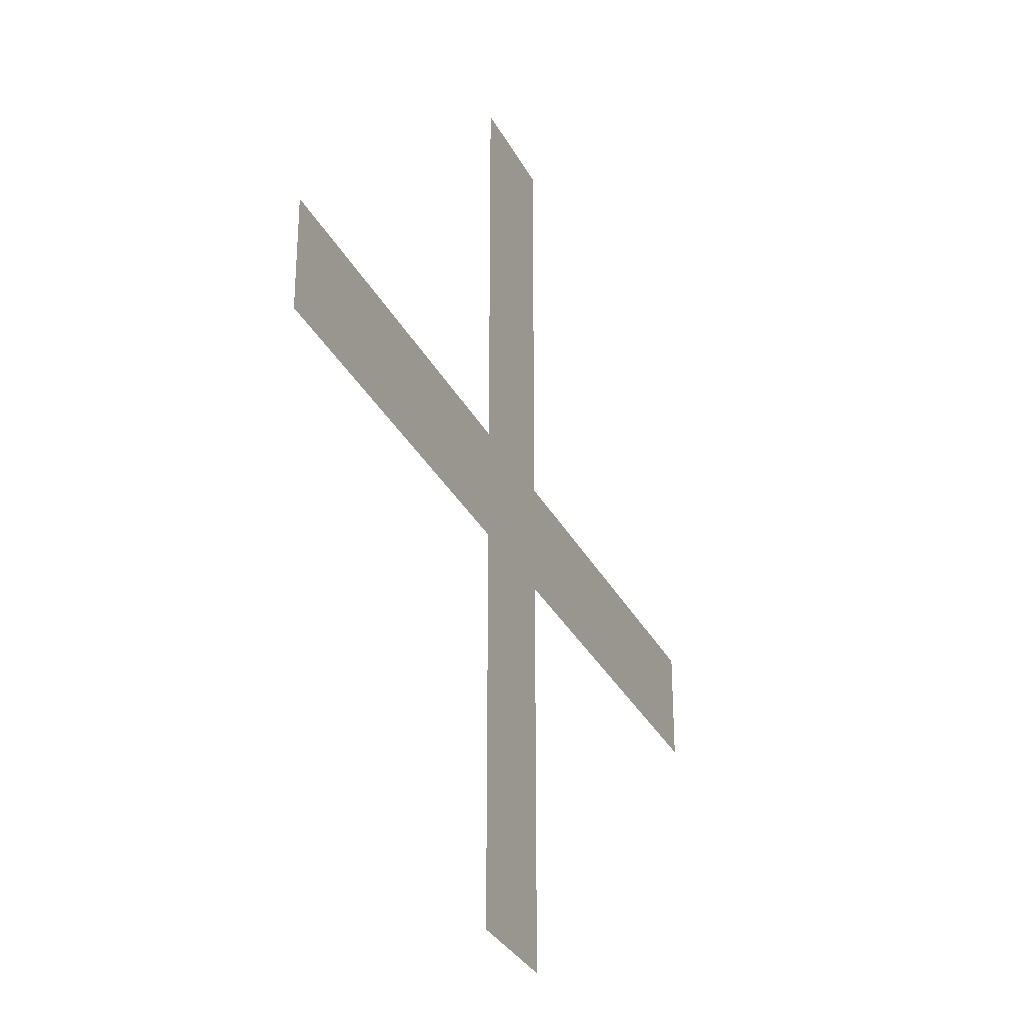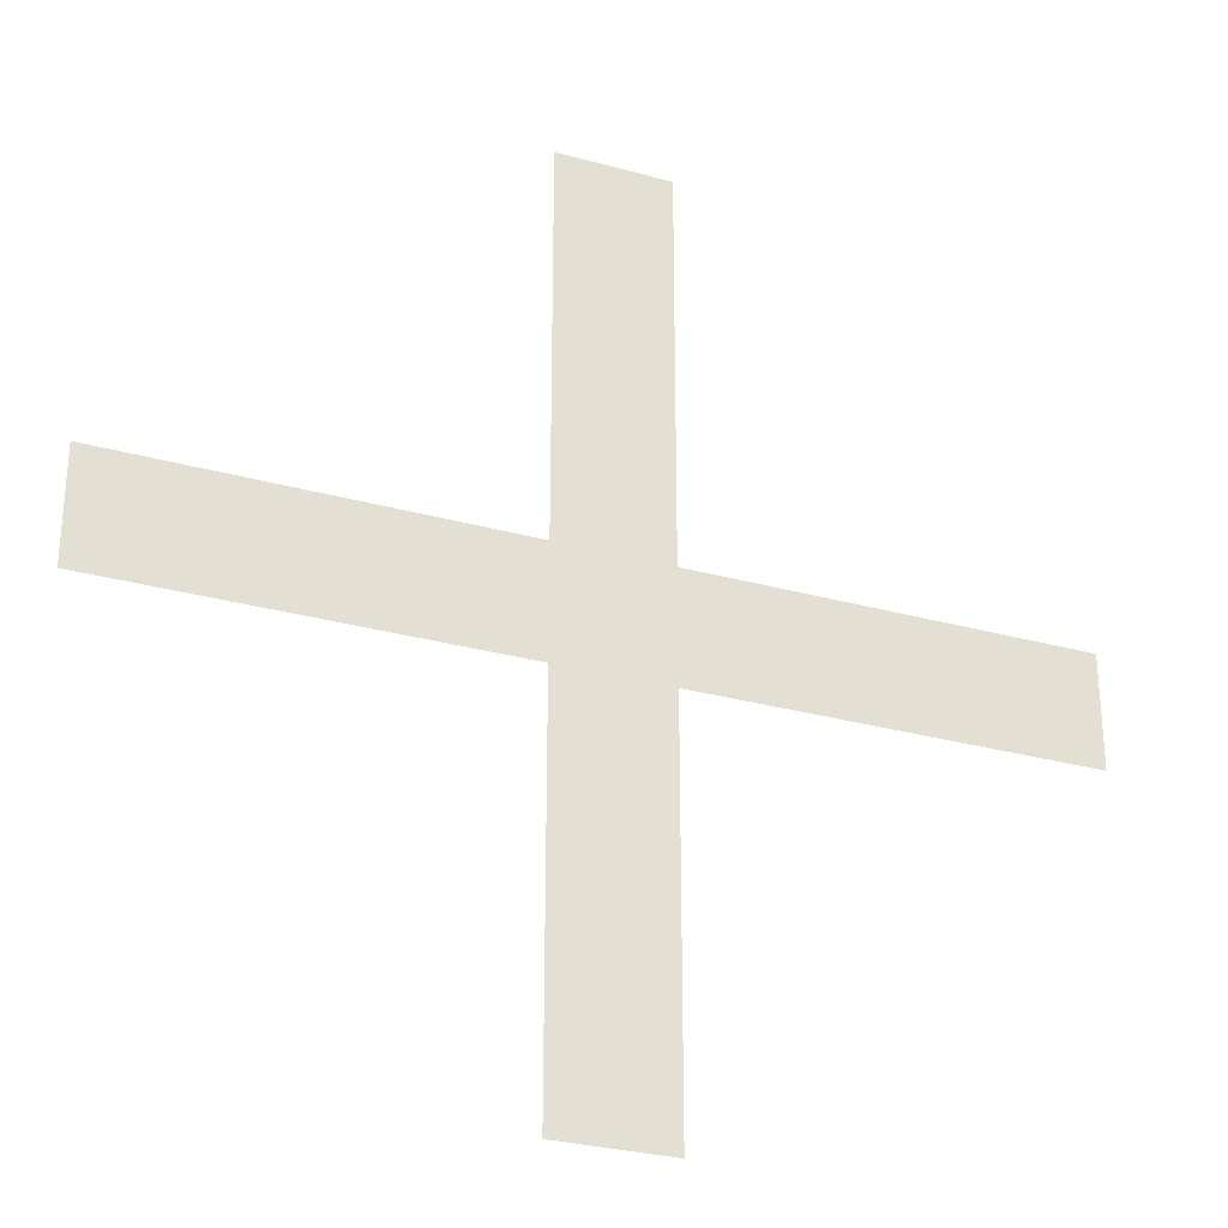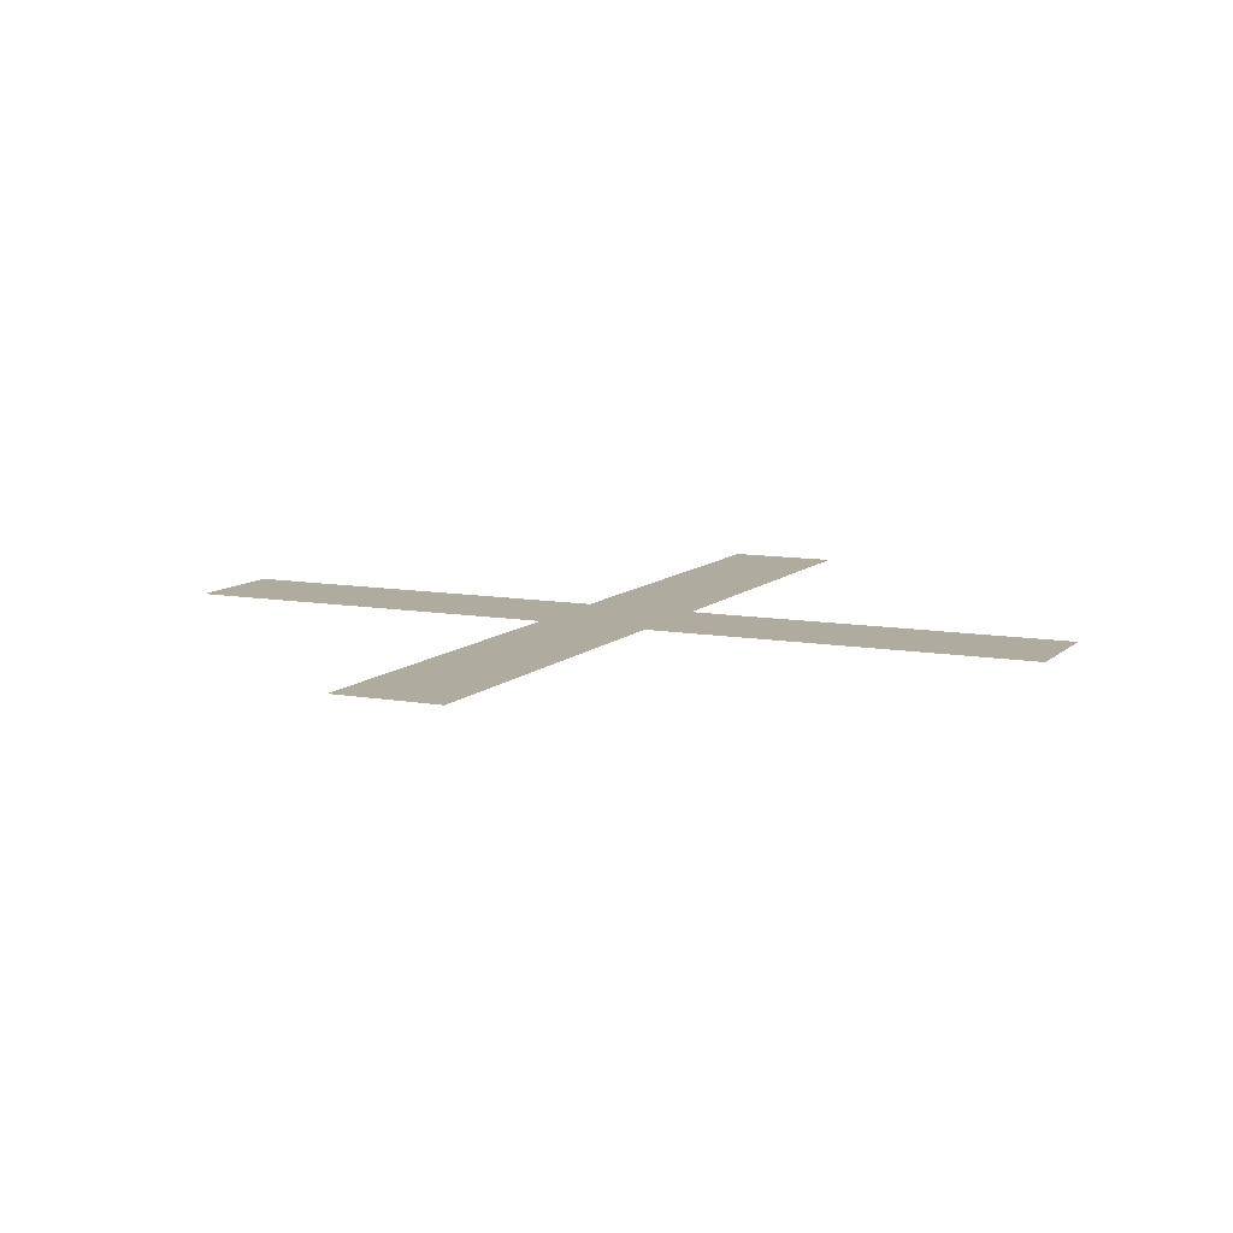
<metadata>
{"format":"obj","ext":"obj","renderer":"f3d","projection":"perspective","resolution":1024,"background":"white","views":[{"elev":-31.3,"azim":-66.7,"up":"+Y"},{"elev":-29.3,"azim":157.7,"up":"+Y"},{"elev":9.7,"azim":115.2,"up":"+Z"}]}
</metadata>
<code>
o Plane
v -1.531 0 0
v -1.641 -0.1094 -0
v -1.531 -0.1094 -0
v 0.2188 0 0
v 0.1094 -0.1094 -0
v 0.2188 -0.1094 -0
v 0.2188 1.75 0
v 0.1094 1.641 0
v 0.2188 1.641 0
v 0.2188 0.875 0
v 0.1094 0.7656 0
v 0.2188 0.7656 0
v 0.875 0 0
v 0.7656 -0.1094 -0
v 0.875 -0.1094 -0
v 0.2188 -0.875 -0
v 0.1094 -0.9844 -0
v 0.2188 -0.9844 -0
v 1.094 0 0
v 0.9844 -0.1094 -0
v 1.094 -0.1094 -0
v 0.2188 0.2188 0
v 0.1094 0.1094 0
v 0.2188 0.1094 0
v 0.6562 0.2188 0
v 0.5469 0.1094 0
v 0.6562 0.1094 0
v -0.6562 0 0
v -0.7656 -0.1094 -0
v -0.6562 -0.1094 -0
v 1.312 0.2188 0
v 1.203 0.1094 0
v 1.312 0.1094 0
v 1.094 0.2188 0
v 0.9844 0.1094 0
v 1.094 0.1094 0
v 1.531 0.2188 0
v 1.422 0.1094 0
v 1.531 0.1094 0
v -0.2188 0 0
v -0.3281 -0.1094 -0
v -0.2188 -0.1094 -0
v 0.875 0.2188 0
v 0.7656 0.1094 0
v 0.875 0.1094 0
v 0.2188 1.094 0
v 0.1094 0.9844 0
v 0.2188 0.9844 0
v 1.75 0 0
v 1.641 -0.1094 -0
v 1.75 -0.1094 -0
v 0 -1.094 -0
v -0.1094 -1.203 -0
v 0 -1.203 -0
v 1.531 0 0
v 1.422 -0.1094 -0
v 1.531 -0.1094 -0
v 0 -1.312 -0
v -0.1094 -1.422 -0
v 0 -1.422 -0
v 0 -0.875 -0
v -0.1094 -0.9844 -0
v 0 -0.9844 -0
v 0.2188 -1.312 -0
v 0.1094 -1.422 -0
v 0.2188 -1.422 -0
v 0 -1.531 -0
v -0.1094 -1.641 -0
v 0 -1.641 -0
v -0.875 0 0
v -0.9844 -0.1094 -0
v -0.875 -0.1094 -0
v 0.2188 -0.6562 -0
v 0.1094 -0.7656 -0
v 0.2188 -0.7656 -0
v 0.2188 0.4375 0
v 0.1094 0.3281 0
v 0.2188 0.3281 0
v 0.2188 1.312 0
v 0.1094 1.203 0
v 0.2188 1.203 0
v 0.2188 -0.4375 -0
v 0.1094 -0.5469 -0
v 0.2188 -0.5469 -0
v 0.6562 0 0
v 0.5469 -0.1094 -0
v 0.6562 -0.1094 -0
v 0.4375 0.2188 0
v 0.3281 0.1094 0
v 0.4375 0.1094 0
v -1.094 0 0
v -1.203 -0.1094 -0
v -1.094 -0.1094 -0
v 1.75 0.2188 0
v 1.641 0.1094 0
v 1.75 0.1094 0
v 0.2188 -1.531 -0
v 0.1094 -1.641 -0
v 0.2188 -1.641 -0
v 0 -0.2188 -0
v -0.1094 -0.3281 -0
v 0 -0.3281 -0
v 0 0 0
v -0.1094 -0.1094 -0
v 0 -0.1094 -0
v 0 -0.6562 -0
v -0.1094 -0.7656 -0
v 0 -0.7656 -0
v 0 -0.4375 -0
v -0.1094 -0.5469 -0
v 0 -0.5469 -0
v -1.094 0.2188 0
v -1.203 0.1094 0
v -1.094 0.1094 0
v -0.875 0.2188 0
v -0.9844 0.1094 0
v -0.875 0.1094 0
v -1.531 0.2188 0
v -1.641 0.1094 0
v -1.531 0.1094 0
v -1.312 0.2188 0
v -1.422 0.1094 0
v -1.312 0.1094 0
v 0 0.6562 0
v -0.1094 0.5469 0
v 0 0.5469 0
v 0 0.875 0
v -0.1094 0.7656 0
v 0 0.7656 0
v -0.2188 0.2188 0
v -0.3281 0.1094 0
v -0.2188 0.1094 0
v 0 0.2188 0
v -0.1094 0.1094 0
v 0 0.1094 0
v 0 0.4375 0
v -0.1094 0.3281 0
v 0 0.3281 0
v -0.6562 0.2188 0
v -0.7656 0.1094 0
v -0.6562 0.1094 0
v -0.4375 0.2188 0
v -0.5469 0.1094 0
v -0.4375 0.1094 0
v 0 1.531 0
v -0.1094 1.422 0
v 0 1.422 0
v 0 1.75 0
v -0.1094 1.641 0
v 0 1.641 0
v 0 1.094 0
v -0.1094 0.9844 0
v 0 0.9844 0
v 0 1.312 0
v -0.1094 1.203 0
v 0 1.203 0
v -0.4375 0 0
v -0.5469 -0.1094 -0
v -0.4375 -0.1094 -0
v 1.312 0 0
v 1.203 -0.1094 -0
v 1.312 -0.1094 -0
v 0.2188 -1.094 -0
v 0.1094 -1.203 -0
v 0.2188 -1.203 -0
v 0.2188 0.6562 0
v 0.1094 0.5469 0
v 0.2188 0.5469 0
v 0.2188 1.531 0
v 0.1094 1.422 0
v 0.2188 1.422 0
v 0.2188 -0.2188 -0
v 0.1094 -0.3281 -0
v 0.2188 -0.3281 -0
v 0.4375 0 0
v 0.3281 -0.1094 -0
v 0.4375 -0.1094 -0
v -1.312 0 0
v -1.422 -0.1094 -0
v -1.312 -0.1094 -0
v -1.641 0 0
v 0.1094 0 0
v 0.1094 1.75 0
v 0.1094 0.875 0
v 0.7656 0 0
v 0.1094 -0.875 -0
v 0.9844 0 0
v 0.1094 0.2188 0
v 0.5469 0.2188 0
v -0.7656 0 0
v 1.203 0.2188 0
v 0.9844 0.2188 0
v 1.422 0.2188 0
v -0.3281 0 0
v 0.7656 0.2188 0
v 0.1094 1.094 0
v 1.641 0 0
v -0.1094 -1.094 -0
v 1.422 0 0
v -0.1094 -1.312 -0
v -0.1094 -0.875 -0
v 0.1094 -1.312 -0
v -0.1094 -1.531 -0
v -0.9844 0 0
v 0.1094 -0.6562 -0
v 0.1094 0.4375 0
v 0.1094 1.312 0
v 0.1094 -0.4375 -0
v 0.5469 0 0
v 0.3281 0.2188 0
v -1.203 0 0
v 1.641 0.2188 0
v 0.1094 -1.531 -0
v -0.1094 -0.2188 -0
v -0.1094 0 0
v -0.1094 -0.6562 -0
v -0.1094 -0.4375 -0
v -1.203 0.2188 0
v -0.9844 0.2188 0
v -1.641 0.2188 0
v -1.422 0.2188 0
v -0.1094 0.6562 0
v -0.1094 0.875 0
v -0.3281 0.2188 0
v -0.1094 0.2188 0
v -0.1094 0.4375 0
v -0.7656 0.2188 0
v -0.5469 0.2188 0
v -0.1094 1.531 0
v -0.1094 1.75 0
v -0.1094 1.094 0
v -0.1094 1.312 0
v -0.5469 0 0
v 1.203 0 0
v 0.1094 -1.094 -0
v 0.1094 0.6562 0
v 0.1094 1.531 0
v 0.1094 -0.2188 -0
v 0.3281 0 0
v -1.422 0 0
v -1.531 -0.2188 -0
v 1.094 -0.2188 -0
v -0.6562 -0.2188 -0
v -0.2188 1.203 0
v -0.2188 1.094 0
v -0.2188 1.312 0
v -0.2188 0.9844 0
v -0.2188 0.875 0
v -0.2188 1.641 0
v -0.2188 1.531 0
v -0.2188 1.75 0
v -0.2188 1.422 0
v -0.2188 0.3281 0
v -0.2188 0.4375 0
v -0.2188 0.7656 0
v -0.2188 0.6562 0
v -0.2188 0.5469 0
v -1.75 0.1094 0
v -1.75 0 0
v -1.75 0.2188 0
v -0.2188 -0.5469 -0
v -0.2188 -0.6562 -0
v -0.2188 -0.4375 -0
v -0.2188 -0.7656 -0
v -0.2188 -0.875 -0
v -0.2188 -0.2188 -0
v -0.2188 -0.3281 -0
v 0 -1.75 -0
v -1.312 -0.2188 -0
v 0.4375 -0.2188 -0
v -1.094 -0.2188 -0
v -0.2188 -1.641 -0
v -0.2188 -1.75 -0
v -0.2188 -1.531 -0
v -0.2188 -0.9844 -0
v -0.2188 -1.094 -0
v -0.2188 -1.422 -0
v -0.2188 -1.312 -0
v 1.312 -0.2188 -0
v -0.2188 -1.203 -0
v 1.531 -0.2188 -0
v -0.4375 -0.2188 -0
v -0.875 -0.2188 -0
v 0.875 -0.2188 -0
v 0.6562 -0.2188 -0
v -1.75 -0.1094 -0
v -1.75 -0.2188 -0
v -1.422 -0.2188 -0
v 0.3281 -0.2188 -0
v 1.203 -0.2188 -0
v -0.5469 -0.2188 -0
v 0.1094 -1.75 -0
v 0.2188 -1.75 -0
v -1.203 -0.2188 -0
v 0.5469 -0.2188 -0
v -0.9844 -0.2188 -0
v -0.1094 -1.75 -0
v 1.422 -0.2188 -0
v 1.641 -0.2188 -0
v 1.75 -0.2188 -0
v -0.3281 -0.2188 -0
v -0.7656 -0.2188 -0
v 0.9844 -0.2188 -0
v 0.7656 -0.2188 -0
v -1.641 -0.2188 -0
f 1 2 3
f 4 5 6
f 7 8 9
f 10 11 12
f 13 14 15
f 16 17 18
f 19 20 21
f 22 23 24
f 25 26 27
f 28 29 30
f 31 32 33
f 34 35 36
f 37 38 39
f 40 41 42
f 43 44 45
f 46 47 48
f 49 50 51
f 52 53 54
f 55 56 57
f 58 59 60
f 61 62 63
f 64 65 66
f 67 68 69
f 70 71 72
f 73 74 75
f 76 77 78
f 79 80 81
f 82 83 84
f 85 86 87
f 88 89 90
f 91 92 93
f 94 95 96
f 97 98 99
f 100 101 102
f 103 104 105
f 106 107 108
f 109 110 111
f 112 113 114
f 115 116 117
f 118 119 120
f 121 122 123
f 124 125 126
f 127 128 129
f 130 131 132
f 133 134 135
f 136 137 138
f 139 140 141
f 142 143 144
f 145 146 147
f 148 149 150
f 151 152 153
f 154 155 156
f 157 158 159
f 160 161 162
f 163 164 165
f 166 167 168
f 169 170 171
f 172 173 174
f 175 176 177
f 178 179 180
f 1 181 2
f 4 182 5
f 7 183 8
f 10 184 11
f 13 185 14
f 16 186 17
f 19 187 20
f 22 188 23
f 25 189 26
f 28 190 29
f 31 191 32
f 34 192 35
f 37 193 38
f 40 194 41
f 43 195 44
f 46 196 47
f 49 197 50
f 52 198 53
f 55 199 56
f 58 200 59
f 61 201 62
f 64 202 65
f 67 203 68
f 70 204 71
f 73 205 74
f 76 206 77
f 79 207 80
f 82 208 83
f 85 209 86
f 88 210 89
f 91 211 92
f 94 212 95
f 97 213 98
f 100 214 101
f 103 215 104
f 106 216 107
f 109 217 110
f 112 218 113
f 115 219 116
f 118 220 119
f 121 221 122
f 124 222 125
f 127 223 128
f 130 224 131
f 133 225 134
f 136 226 137
f 139 227 140
f 142 228 143
f 145 229 146
f 148 230 149
f 151 231 152
f 154 232 155
f 157 233 158
f 160 234 161
f 163 235 164
f 166 236 167
f 169 237 170
f 172 238 173
f 175 239 176
f 178 240 179
f 179 3 241
f 179 240 3
f 240 1 3
f 176 6 172
f 176 239 6
f 239 4 6
f 173 102 109
f 173 238 102
f 238 100 102
f 170 147 154
f 170 237 147
f 237 145 147
f 167 126 136
f 167 236 126
f 236 124 126
f 164 54 58
f 164 235 54
f 235 52 54
f 161 21 242
f 161 234 21
f 234 19 21
f 158 30 243
f 158 233 30
f 233 28 30
f 155 244 245
f 155 232 244
f 232 246 244
f 152 247 248
f 152 231 247
f 231 245 247
f 149 249 250
f 149 230 249
f 230 251 249
f 146 252 246
f 146 229 252
f 229 250 252
f 143 141 28
f 143 228 141
f 228 139 141
f 140 117 70
f 140 227 117
f 227 115 117
f 137 253 130
f 137 226 253
f 226 254 253
f 134 132 40
f 134 225 132
f 225 130 132
f 131 144 157
f 131 224 144
f 224 142 144
f 128 255 256
f 128 223 255
f 223 248 255
f 125 257 254
f 125 222 257
f 222 256 257
f 122 120 1
f 122 221 120
f 221 118 120
f 119 258 259
f 119 220 258
f 220 260 258
f 116 114 91
f 116 219 114
f 219 112 114
f 113 123 178
f 113 218 123
f 218 121 123
f 110 261 262
f 110 217 261
f 217 263 261
f 107 264 265
f 107 216 264
f 216 262 264
f 104 42 266
f 104 215 42
f 215 40 42
f 101 267 263
f 101 214 267
f 214 266 267
f 98 69 268
f 98 213 69
f 213 67 69
f 95 39 55
f 95 212 39
f 212 37 39
f 92 180 269
f 92 211 180
f 211 178 180
f 89 24 4
f 89 210 24
f 210 22 24
f 86 177 270
f 86 209 177
f 209 175 177
f 83 111 106
f 83 208 111
f 208 109 111
f 80 156 151
f 80 207 156
f 207 154 156
f 77 138 133
f 77 206 138
f 206 136 138
f 74 108 61
f 74 205 108
f 205 106 108
f 71 93 271
f 71 204 93
f 204 91 93
f 68 272 273
f 68 203 272
f 203 274 272
f 65 60 67
f 65 202 60
f 202 58 60
f 62 275 276
f 62 201 275
f 201 265 275
f 59 277 274
f 59 200 277
f 200 278 277
f 56 162 279
f 56 199 162
f 199 160 162
f 53 280 278
f 53 198 280
f 198 276 280
f 50 57 281
f 50 197 57
f 197 55 57
f 47 153 127
f 47 196 153
f 196 151 153
f 44 27 85
f 44 195 27
f 195 25 27
f 41 159 282
f 41 194 159
f 194 157 159
f 38 33 160
f 38 193 33
f 193 31 33
f 35 45 13
f 35 192 45
f 192 43 45
f 32 36 19
f 32 191 36
f 191 34 36
f 29 72 283
f 29 190 72
f 190 70 72
f 26 90 175
f 26 189 90
f 189 88 90
f 23 135 103
f 23 188 135
f 188 133 135
f 20 15 284
f 20 187 15
f 187 13 15
f 17 63 52
f 17 186 63
f 186 61 63
f 14 87 285
f 14 185 87
f 185 85 87
f 11 129 124
f 11 184 129
f 184 127 129
f 8 150 145
f 8 183 150
f 183 148 150
f 5 105 100
f 5 182 105
f 182 103 105
f 2 286 287
f 2 181 286
f 181 259 286
f 180 288 269
f 180 179 288
f 179 241 288
f 177 289 270
f 177 176 289
f 176 172 289
f 174 208 82
f 174 173 208
f 173 109 208
f 171 207 79
f 171 170 207
f 170 154 207
f 168 206 76
f 168 167 206
f 167 136 206
f 165 202 64
f 165 164 202
f 164 58 202
f 162 290 279
f 162 161 290
f 161 242 290
f 159 291 282
f 159 158 291
f 158 243 291
f 156 231 151
f 156 155 231
f 155 245 231
f 153 223 127
f 153 152 223
f 152 248 223
f 150 229 145
f 150 149 229
f 149 250 229
f 147 232 154
f 147 146 232
f 146 246 232
f 144 233 157
f 144 143 233
f 143 28 233
f 141 190 28
f 141 140 190
f 140 70 190
f 138 225 133
f 138 137 225
f 137 130 225
f 135 215 103
f 135 134 215
f 134 40 215
f 132 194 40
f 132 131 194
f 131 157 194
f 129 222 124
f 129 128 222
f 128 256 222
f 126 226 136
f 126 125 226
f 125 254 226
f 123 240 178
f 123 122 240
f 122 1 240
f 120 181 1
f 120 119 181
f 119 259 181
f 117 204 70
f 117 116 204
f 116 91 204
f 114 211 91
f 114 113 211
f 113 178 211
f 111 216 106
f 111 110 216
f 110 262 216
f 108 201 61
f 108 107 201
f 107 265 201
f 105 214 100
f 105 104 214
f 104 266 214
f 102 217 109
f 102 101 217
f 101 263 217
f 99 292 293
f 99 98 292
f 98 268 292
f 96 197 49
f 96 95 197
f 95 55 197
f 93 294 271
f 93 92 294
f 92 269 294
f 90 239 175
f 90 89 239
f 89 4 239
f 87 295 285
f 87 86 295
f 86 270 295
f 84 205 73
f 84 83 205
f 83 106 205
f 81 196 46
f 81 80 196
f 80 151 196
f 78 188 22
f 78 77 188
f 77 133 188
f 75 186 16
f 75 74 186
f 74 61 186
f 72 296 283
f 72 71 296
f 71 271 296
f 69 297 268
f 69 68 297
f 68 273 297
f 66 213 97
f 66 65 213
f 65 67 213
f 63 198 52
f 63 62 198
f 62 276 198
f 60 203 67
f 60 59 203
f 59 274 203
f 57 298 281
f 57 56 298
f 56 279 298
f 54 200 58
f 54 53 200
f 53 278 200
f 51 299 300
f 51 50 299
f 50 281 299
f 48 184 10
f 48 47 184
f 47 127 184
f 45 185 13
f 45 44 185
f 44 85 185
f 42 301 266
f 42 41 301
f 41 282 301
f 39 199 55
f 39 38 199
f 38 160 199
f 36 187 19
f 36 35 187
f 35 13 187
f 33 234 160
f 33 32 234
f 32 19 234
f 30 302 243
f 30 29 302
f 29 283 302
f 27 209 85
f 27 26 209
f 26 175 209
f 24 182 4
f 24 23 182
f 23 103 182
f 21 303 242
f 21 20 303
f 20 284 303
f 18 235 163
f 18 17 235
f 17 52 235
f 15 304 284
f 15 14 304
f 14 285 304
f 12 236 166
f 12 11 236
f 11 124 236
f 9 237 169
f 9 8 237
f 8 145 237
f 6 238 172
f 6 5 238
f 5 100 238
f 3 305 241
f 3 2 305
f 2 287 305

</code>
